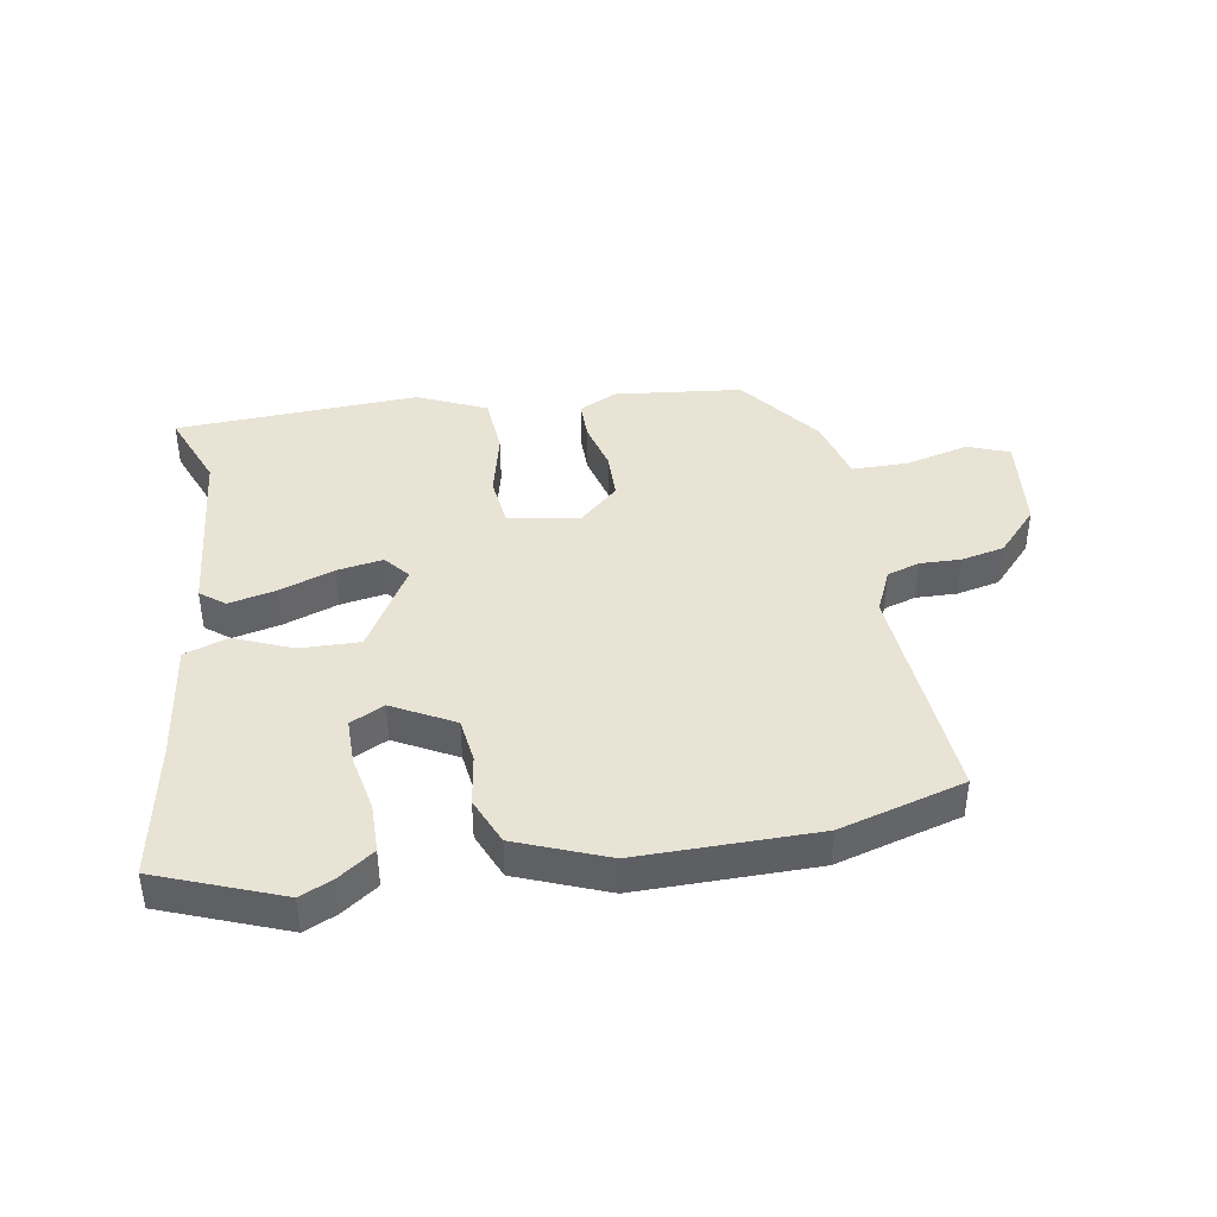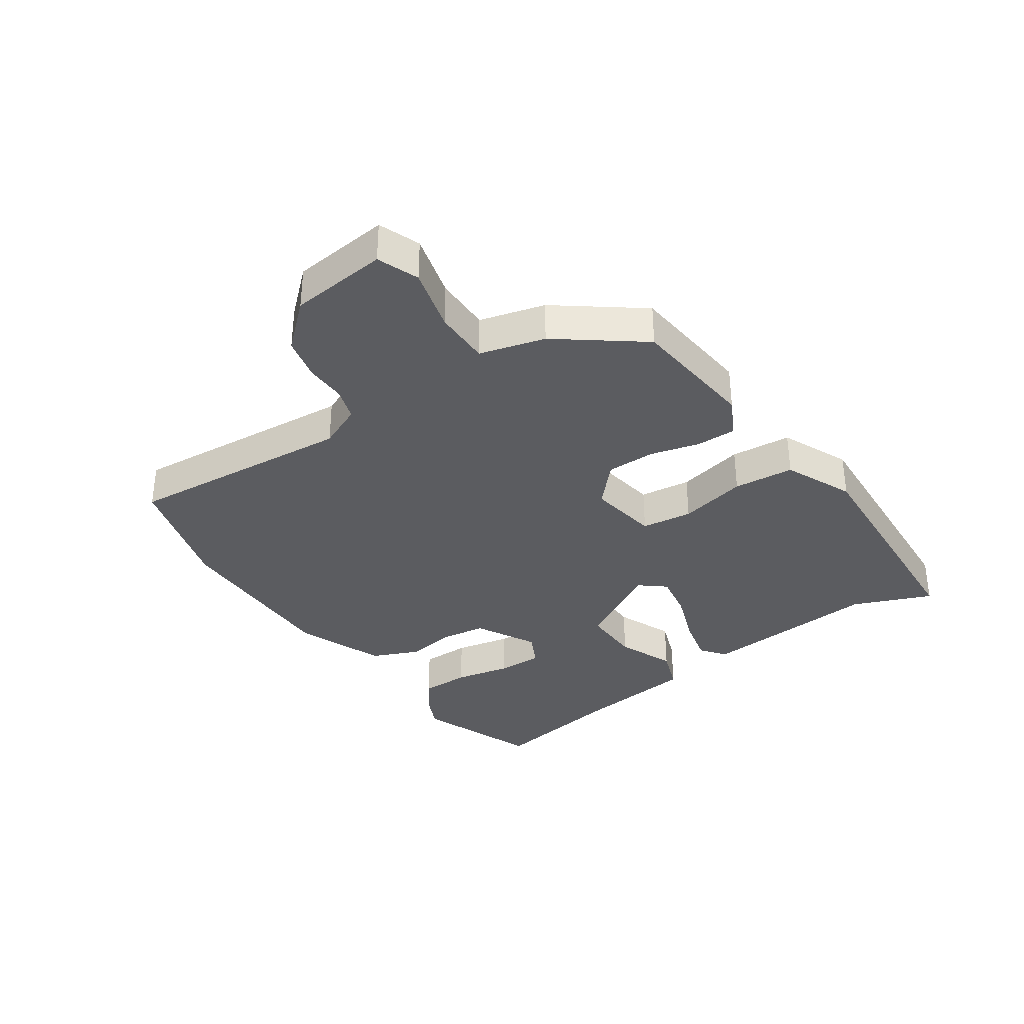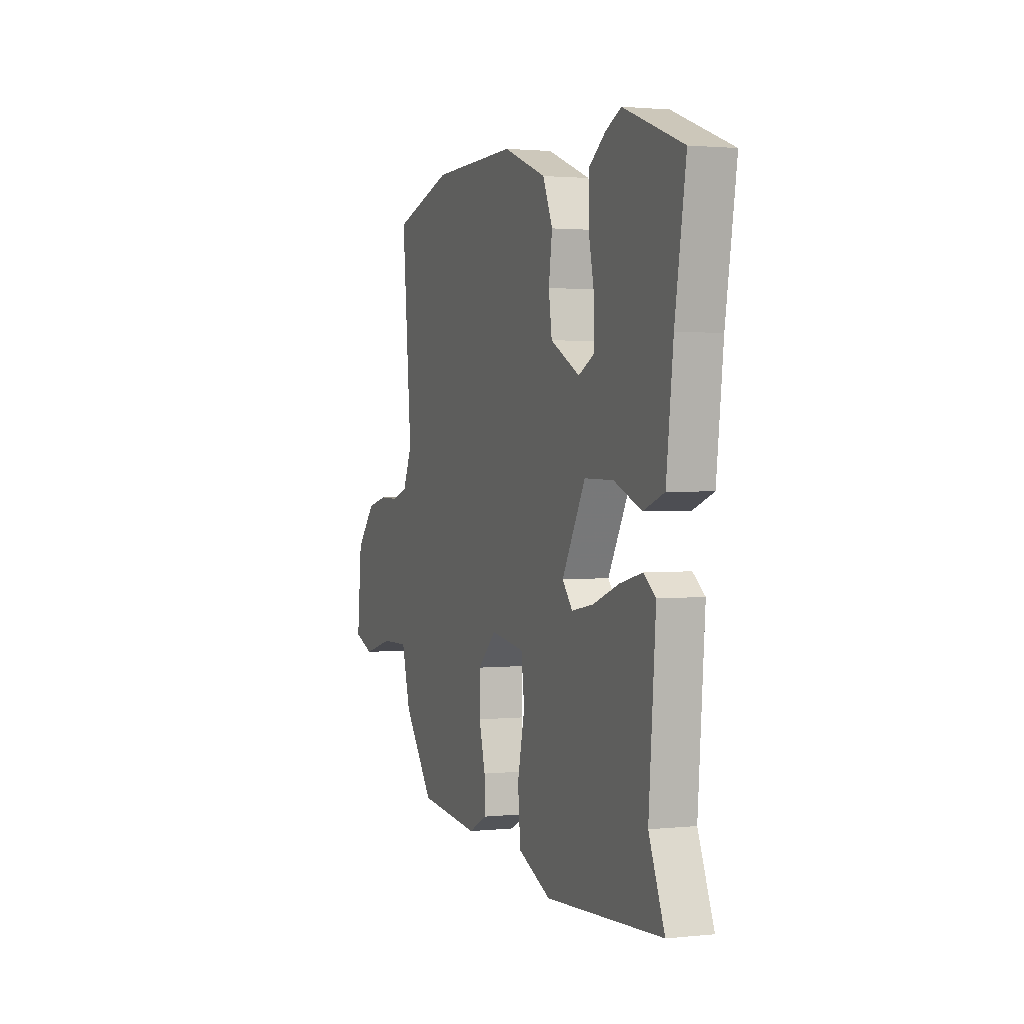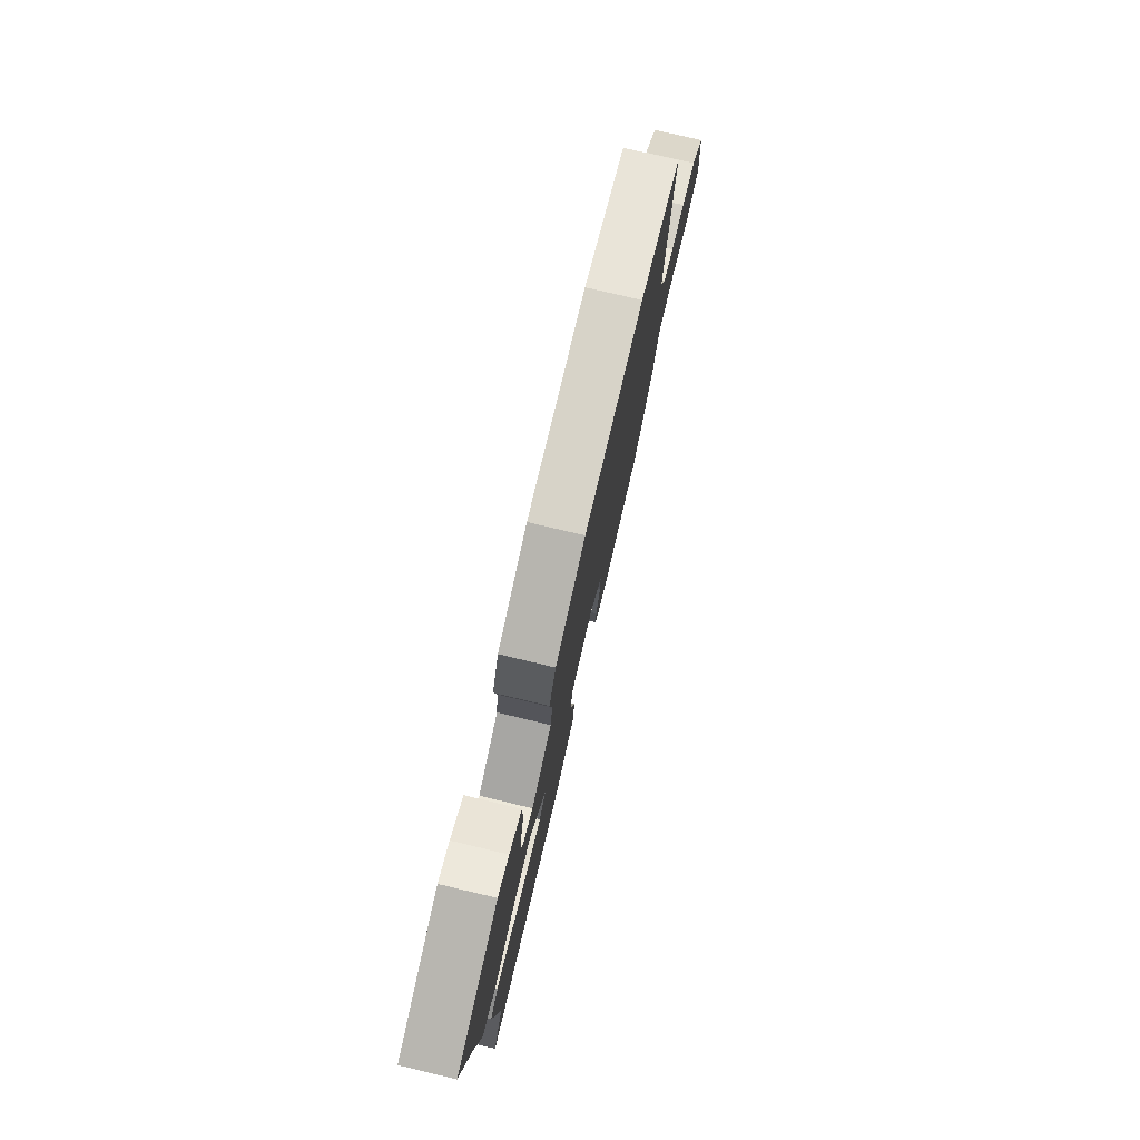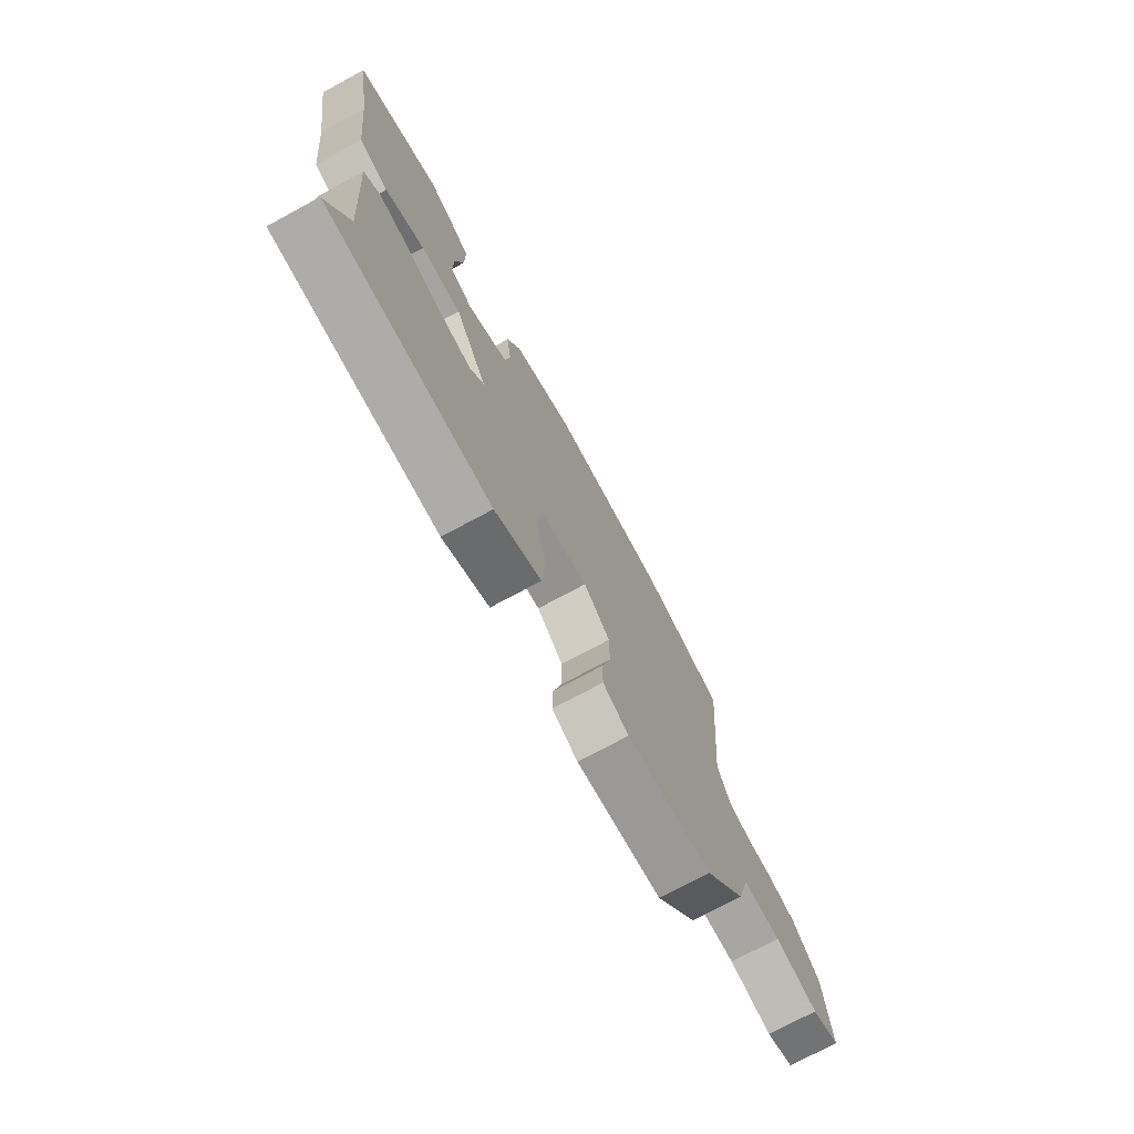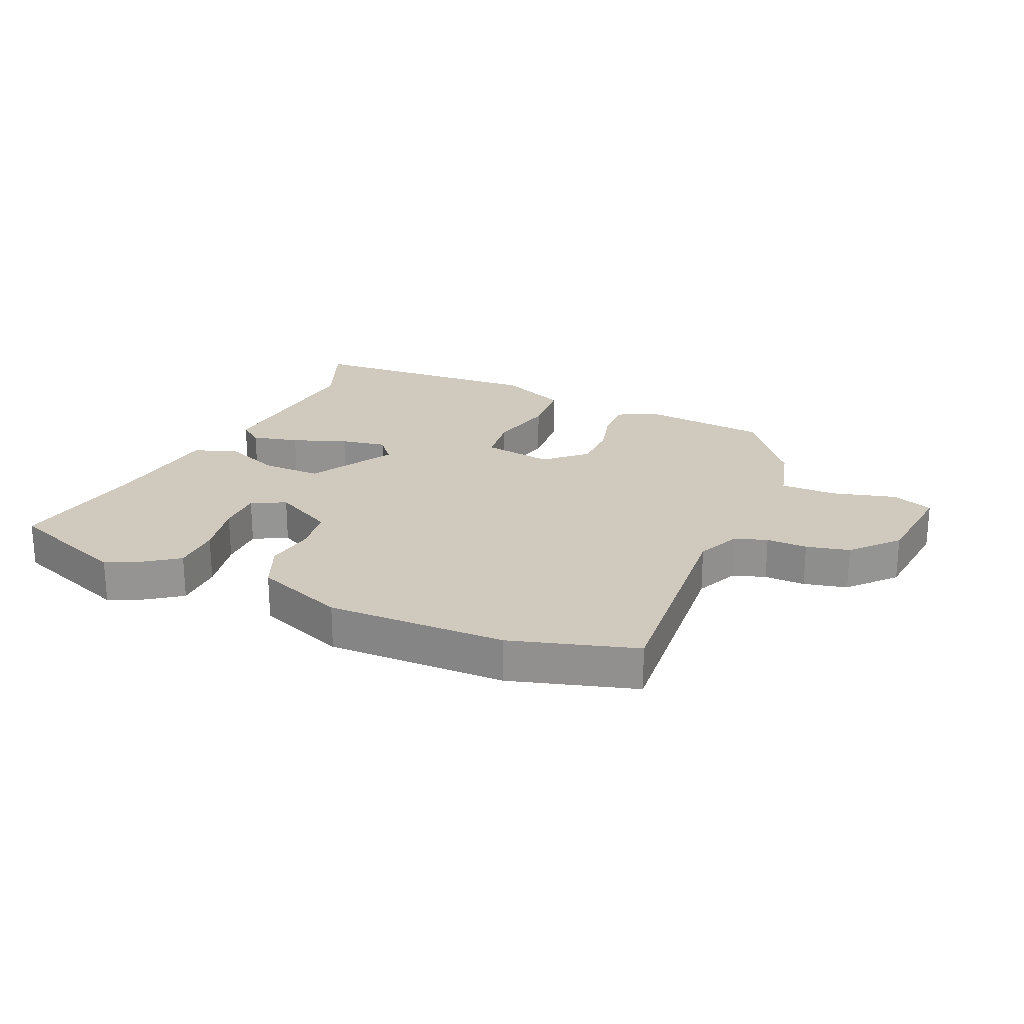
<metadata>
{"format":"obj","ext":"obj","renderer":"f3d","projection":"perspective","resolution":1024,"background":"white","views":[{"elev":41.0,"azim":-8.9,"up":"+Y"},{"elev":-34.5,"azim":124.8,"up":"+Y"},{"elev":1.8,"azim":-110.6,"up":"+Z"},{"elev":77.8,"azim":-76.7,"up":"+Z"},{"elev":-73.7,"azim":-61.6,"up":"+Z"},{"elev":23.0,"azim":24.0,"up":"+Y"}]}
</metadata>
<code>
v -0.51 0.07 -0.524
v -0.456 0.07 -0.393
v -0.48 0.07 -0.092
v -0.439 0.07 -0.061
v -0.361 0.07 -0.08
v -0.27 0.07 -0.114
v -0.194 0.07 -0.128
v -0.159 0.07 -0.086
v -0.24 0.07 0.058
v -0.34 0.07 0.057
v -0.436 0.07 0.018
v -0.508 0.07 0.045
v -0.532 0.07 0.246
v -0.57 0.07 0.474
v -0.365 0.07 0.55
v -0.312 0.07 0.525
v -0.253 0.07 0.482
v -0.253 0.07 0.399
v -0.273 0.07 0.305
v -0.274 0.07 0.229
v -0.218 0.07 0.2
v -0.116 0.07 0.253
v -0.105 0.07 0.328
v -0.117 0.07 0.412
v -0.083 0.07 0.49
v 0.067 0.07 0.547
v 0.364 0.07 0.541
v 0.571 0.07 0.479
v 0.537 0.07 0.1
v 0.569 0.07 0.027
v 0.623 0.07 0.009
v 0.691 0.07 0.01
v 0.763 0.07 -0.007
v 0.83 0.07 -0.082
v 0.846 0.07 -0.245
v 0.777 0.07 -0.271
v 0.671 0.07 -0.242
v 0.577 0.07 -0.241
v 0.547 0.07 -0.349
v 0.442 0.07 -0.486
v 0.229 0.07 -0.507
v 0.165 0.07 -0.474
v 0.166 0.07 -0.407
v 0.188 0.07 -0.325
v 0.188 0.07 -0.244
v 0.123 0.07 -0.183
v 0.005 0.07 -0.201
v -0.006 0.07 -0.286
v 0.019 0.07 -0.399
v 0.01 0.07 -0.5
v -0.105 0.07 -0.55
v -0.51 0 -0.524
v -0.456 0 -0.393
v -0.48 0 -0.092
v -0.439 0 -0.061
v -0.361 0 -0.08
v -0.27 0 -0.114
v -0.194 0 -0.128
v -0.159 0 -0.086
v -0.24 0 0.058
v -0.34 0 0.057
v -0.436 0 0.018
v -0.508 0 0.045
v -0.532 0 0.246
v -0.57 0 0.474
v -0.365 0 0.55
v -0.312 0 0.525
v -0.253 0 0.482
v -0.253 0 0.399
v -0.273 0 0.305
v -0.274 0 0.229
v -0.218 0 0.2
v -0.116 0 0.253
v -0.105 0 0.328
v -0.117 0 0.412
v -0.083 0 0.49
v 0.067 0 0.547
v 0.364 0 0.541
v 0.571 0 0.479
v 0.537 0 0.1
v 0.569 0 0.027
v 0.623 0 0.009
v 0.691 0 0.01
v 0.763 0 -0.007
v 0.83 0 -0.082
v 0.846 0 -0.245
v 0.777 0 -0.271
v 0.671 0 -0.242
v 0.577 0 -0.241
v 0.547 0 -0.349
v 0.442 0 -0.486
v 0.229 0 -0.507
v 0.165 0 -0.474
v 0.166 0 -0.407
v 0.188 0 -0.325
v 0.188 0 -0.244
v 0.123 0 -0.183
v 0.005 0 -0.201
v -0.006 0 -0.286
v 0.019 0 -0.399
v 0.01 0 -0.5
v -0.105 0 -0.55
f 48 49 50 51
f 47 48 51 1
f 41 42 43 44
f 41 44 45
f 38 39 40 41
f 38 41 45
f 34 35 36 37
f 34 37 38
f 31 32 33 34
f 30 31 34 38
f 29 30 38 45
f 23 24 25 26
f 22 23 26 27
f 16 17 18 19
f 16 19 20
f 13 14 15 16
f 13 16 20
f 10 11 12 13
f 9 10 13 20
f 8 9 20 21
f 3 4 5 6
f 2 3 6 7
f 47 1 2 7
f 46 47 7 8
f 28 29 45 46
f 22 27 28 46
f 8 21 22 46
f 102 101 100 99
f 52 102 99 98
f 95 94 93 92
f 96 95 92
f 92 91 90 89
f 96 92 89
f 88 87 86 85
f 89 88 85
f 85 84 83 82
f 89 85 82 81
f 96 89 81 80
f 77 76 75 74
f 78 77 74 73
f 70 69 68 67
f 71 70 67
f 67 66 65 64
f 71 67 64
f 64 63 62 61
f 71 64 61 60
f 72 71 60 59
f 57 56 55 54
f 58 57 54 53
f 58 53 52 98
f 59 58 98 97
f 97 96 80 79
f 97 79 78 73
f 97 73 72 59
f 1 52 53 2
f 2 53 54 3
f 3 54 55 4
f 4 55 56 5
f 5 56 57 6
f 6 57 58 7
f 7 58 59 8
f 8 59 60 9
f 9 60 61 10
f 10 61 62 11
f 11 62 63 12
f 12 63 64 13
f 13 64 65 14
f 14 65 66 15
f 15 66 67 16
f 16 67 68 17
f 17 68 69 18
f 18 69 70 19
f 19 70 71 20
f 20 71 72 21
f 21 72 73 22
f 22 73 74 23
f 23 74 75 24
f 24 75 76 25
f 25 76 77 26
f 26 77 78 27
f 27 78 79 28
f 28 79 80 29
f 29 80 81 30
f 30 81 82 31
f 31 82 83 32
f 32 83 84 33
f 33 84 85 34
f 34 85 86 35
f 35 86 87 36
f 36 87 88 37
f 37 88 89 38
f 38 89 90 39
f 39 90 91 40
f 40 91 92 41
f 41 92 93 42
f 42 93 94 43
f 43 94 95 44
f 44 95 96 45
f 45 96 97 46
f 46 97 98 47
f 47 98 99 48
f 48 99 100 49
f 49 100 101 50
f 50 101 102 51
f 51 102 52 1

</code>
